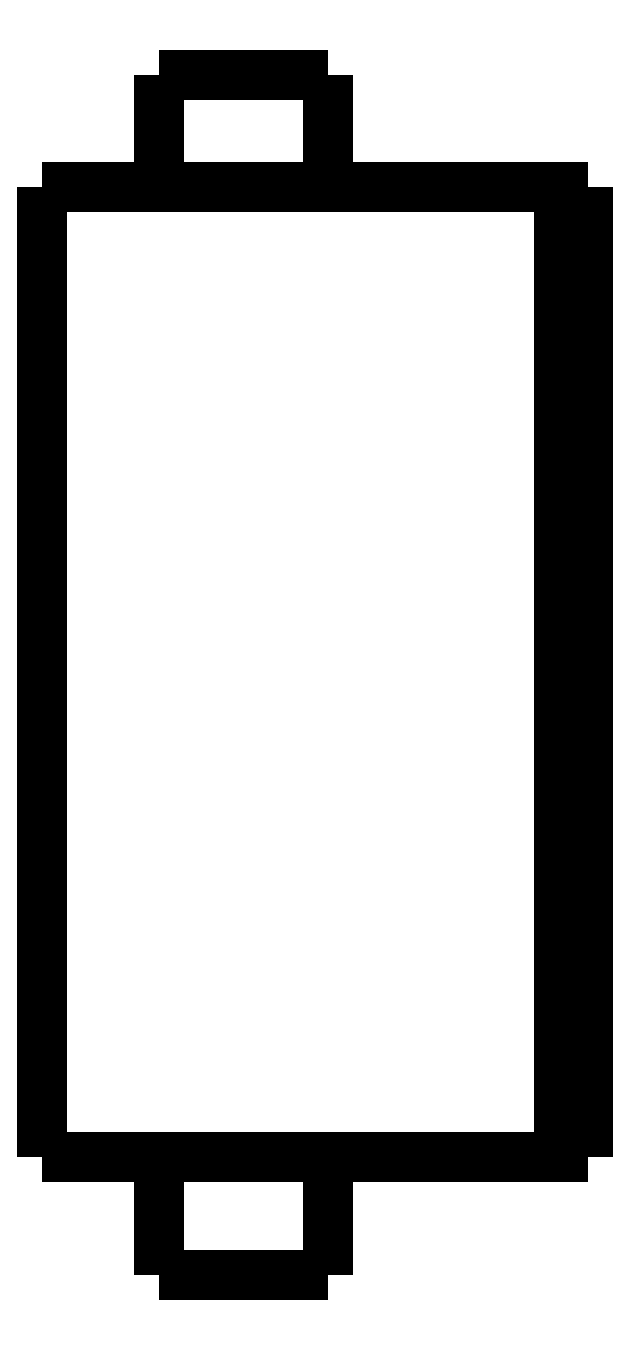
<metadata>
{"format":"dxf","ext":"dxf","renderer":"ezdxf+matplotlib","layout":"modelspace","background":"white","min_lineweight":24,"dpi":150}
</metadata>
<code>
0
SECTION
2
ENTITIES
0
LWPOLYLINE
8
0
90
51
70
0
10
0
20
37.9
10
0
20
37.22
10
0
20
36.55
10
0
20
35.87
10
0
20
35.2
10
0
20
34.52
10
0
20
33.84
10
0
20
33.17
10
0
20
32.49
10
0
20
31.82
10
0
20
31.14
10
0
20
30.46
10
0
20
29.79
10
0
20
29.11
10
0
20
28.44
10
0
20
27.76
10
0
20
27.08
10
0
20
26.41
10
0
20
25.73
10
0
20
25.06
10
0
20
24.38
10
0
20
23.7
10
0
20
23.03
10
0
20
22.35
10
0
20
21.68
10
0
20
21
10
0
20
20.32
10
0
20
19.65
10
0
20
18.97
10
0
20
18.3
10
0
20
17.62
10
0
20
16.94
10
0
20
16.27
10
0
20
15.59
10
0
20
14.92
10
0
20
14.24
10
0
20
13.56
10
0
20
12.89
10
0
20
12.21
10
0
20
11.54
10
0
20
10.86
10
0
20
10.18
10
0
20
9.508
10
0
20
8.832
10
0
20
8.156
10
0
20
7.48
10
0
20
6.804
10
0
20
6.128
10
0
20
5.452
10
0
20
4.776
10
0
20
4.1
0
LWPOLYLINE
8
0
90
51
70
0
10
4.05
20
4.1
10
4.05
20
4.018
10
4.05
20
3.936
10
4.05
20
3.854
10
4.05
20
3.772
10
4.05
20
3.69
10
4.05
20
3.608
10
4.05
20
3.526
10
4.05
20
3.444
10
4.05
20
3.362
10
4.05
20
3.28
10
4.05
20
3.198
10
4.05
20
3.116
10
4.05
20
3.034
10
4.05
20
2.952
10
4.05
20
2.87
10
4.05
20
2.788
10
4.05
20
2.706
10
4.05
20
2.624
10
4.05
20
2.542
10
4.05
20
2.46
10
4.05
20
2.378
10
4.05
20
2.296
10
4.05
20
2.214
10
4.05
20
2.132
10
4.05
20
2.05
10
4.05
20
1.968
10
4.05
20
1.886
10
4.05
20
1.804
10
4.05
20
1.722
10
4.05
20
1.64
10
4.05
20
1.558
10
4.05
20
1.476
10
4.05
20
1.394
10
4.05
20
1.312
10
4.05
20
1.23
10
4.05
20
1.148
10
4.05
20
1.066
10
4.05
20
0.984
10
4.05
20
0.902
10
4.05
20
0.82
10
4.05
20
0.738
10
4.05
20
0.656
10
4.05
20
0.574
10
4.05
20
0.492
10
4.05
20
0.41
10
4.05
20
0.328
10
4.05
20
0.246
10
4.05
20
0.164
10
4.05
20
0.082
10
4.05
20
0
0
LWPOLYLINE
8
0
90
51
70
0
10
9.95
20
4.1
10
9.95
20
4.018
10
9.95
20
3.936
10
9.95
20
3.854
10
9.95
20
3.772
10
9.95
20
3.69
10
9.95
20
3.608
10
9.95
20
3.526
10
9.95
20
3.444
10
9.95
20
3.362
10
9.95
20
3.28
10
9.95
20
3.198
10
9.95
20
3.116
10
9.95
20
3.034
10
9.95
20
2.952
10
9.95
20
2.87
10
9.95
20
2.788
10
9.95
20
2.706
10
9.95
20
2.624
10
9.95
20
2.542
10
9.95
20
2.46
10
9.95
20
2.378
10
9.95
20
2.296
10
9.95
20
2.214
10
9.95
20
2.132
10
9.95
20
2.05
10
9.95
20
1.968
10
9.95
20
1.886
10
9.95
20
1.804
10
9.95
20
1.722
10
9.95
20
1.64
10
9.95
20
1.558
10
9.95
20
1.476
10
9.95
20
1.394
10
9.95
20
1.312
10
9.95
20
1.23
10
9.95
20
1.148
10
9.95
20
1.066
10
9.95
20
0.984
10
9.95
20
0.902
10
9.95
20
0.82
10
9.95
20
0.738
10
9.95
20
0.656
10
9.95
20
0.574
10
9.95
20
0.492
10
9.95
20
0.41
10
9.95
20
0.328
10
9.95
20
0.246
10
9.95
20
0.164
10
9.95
20
0.082
10
9.95
20
0
0
LWPOLYLINE
8
0
90
51
70
0
10
4.05
20
41.8
10
4.05
20
41.72
10
4.05
20
41.64
10
4.05
20
41.57
10
4.05
20
41.49
10
4.05
20
41.41
10
4.05
20
41.33
10
4.05
20
41.25
10
4.05
20
41.18
10
4.05
20
41.1
10
4.05
20
41.02
10
4.05
20
40.94
10
4.05
20
40.86
10
4.05
20
40.79
10
4.05
20
40.71
10
4.05
20
40.63
10
4.05
20
40.55
10
4.05
20
40.47
10
4.05
20
40.4
10
4.05
20
40.32
10
4.05
20
40.24
10
4.05
20
40.16
10
4.05
20
40.08
10
4.05
20
40.01
10
4.05
20
39.93
10
4.05
20
39.85
10
4.05
20
39.77
10
4.05
20
39.69
10
4.05
20
39.62
10
4.05
20
39.54
10
4.05
20
39.46
10
4.05
20
39.38
10
4.05
20
39.3
10
4.05
20
39.23
10
4.05
20
39.15
10
4.05
20
39.07
10
4.05
20
38.99
10
4.05
20
38.91
10
4.05
20
38.84
10
4.05
20
38.76
10
4.05
20
38.68
10
4.05
20
38.6
10
4.05
20
38.52
10
4.05
20
38.45
10
4.05
20
38.37
10
4.05
20
38.29
10
4.05
20
38.21
10
4.05
20
38.13
10
4.05
20
38.06
10
4.05
20
37.98
10
4.05
20
37.9
0
LWPOLYLINE
8
0
90
51
70
0
10
9.95
20
41.8
10
9.95
20
41.72
10
9.95
20
41.64
10
9.95
20
41.57
10
9.95
20
41.49
10
9.95
20
41.41
10
9.95
20
41.33
10
9.95
20
41.25
10
9.95
20
41.18
10
9.95
20
41.1
10
9.95
20
41.02
10
9.95
20
40.94
10
9.95
20
40.86
10
9.95
20
40.79
10
9.95
20
40.71
10
9.95
20
40.63
10
9.95
20
40.55
10
9.95
20
40.47
10
9.95
20
40.4
10
9.95
20
40.32
10
9.95
20
40.24
10
9.95
20
40.16
10
9.95
20
40.08
10
9.95
20
40.01
10
9.95
20
39.93
10
9.95
20
39.85
10
9.95
20
39.77
10
9.95
20
39.69
10
9.95
20
39.62
10
9.95
20
39.54
10
9.95
20
39.46
10
9.95
20
39.38
10
9.95
20
39.3
10
9.95
20
39.23
10
9.95
20
39.15
10
9.95
20
39.07
10
9.95
20
38.99
10
9.95
20
38.91
10
9.95
20
38.84
10
9.95
20
38.76
10
9.95
20
38.68
10
9.95
20
38.6
10
9.95
20
38.52
10
9.95
20
38.45
10
9.95
20
38.37
10
9.95
20
38.29
10
9.95
20
38.21
10
9.95
20
38.13
10
9.95
20
38.06
10
9.95
20
37.98
10
9.95
20
37.9
0
LWPOLYLINE
8
0
90
51
70
0
10
0
20
37.9
10
0.03748
20
37.9
10
0.07495
20
37.9
10
0.1124
20
37.9
10
0.1814
20
37.9
10
0.2924
20
37.9
10
0.4034
20
37.9
10
0.5144
20
37.9
10
0.6848
20
37.9
10
0.8651
20
37.9
10
1.045
20
37.9
10
1.243
20
37.9
10
1.486
20
37.9
10
1.729
20
37.9
10
1.971
20
37.9
10
2.252
20
37.9
10
2.548
20
37.9
10
2.844
20
37.9
10
3.145
20
37.9
10
3.483
20
37.9
10
3.82
20
37.9
10
4.158
20
37.9
10
4.512
20
37.9
10
4.878
20
37.9
10
5.245
20
37.9
10
5.611
20
37.9
10
5.993
20
37.9
10
6.374
20
37.9
10
6.755
20
37.9
10
7.137
20
37.9
10
7.518
20
37.9
10
7.9
20
37.9
10
8.281
20
37.9
10
8.651
20
37.9
10
9.018
20
37.9
10
9.385
20
37.9
10
9.745
20
37.9
10
10.08
20
37.9
10
10.42
20
37.9
10
10.76
20
37.9
10
11.07
20
37.9
10
11.37
20
37.9
10
11.67
20
37.9
10
11.96
20
37.9
10
12.2
20
37.9
10
12.45
20
37.9
10
12.69
20
37.9
10
12.9
20
37.9
10
13.08
20
37.9
10
13.27
20
37.9
10
13.45
20
37.9
0
LWPOLYLINE
8
0
90
51
70
0
10
0
20
4.1
10
0.03748
20
4.1
10
0.07495
20
4.1
10
0.1124
20
4.1
10
0.1814
20
4.1
10
0.2924
20
4.1
10
0.4034
20
4.1
10
0.5144
20
4.1
10
0.6848
20
4.1
10
0.8651
20
4.1
10
1.045
20
4.1
10
1.243
20
4.1
10
1.486
20
4.1
10
1.729
20
4.1
10
1.971
20
4.1
10
2.252
20
4.1
10
2.548
20
4.1
10
2.844
20
4.1
10
3.145
20
4.1
10
3.483
20
4.1
10
3.82
20
4.1
10
4.158
20
4.1
10
4.512
20
4.1
10
4.878
20
4.1
10
5.245
20
4.1
10
5.611
20
4.1
10
5.993
20
4.1
10
6.374
20
4.1
10
6.755
20
4.1
10
7.137
20
4.1
10
7.518
20
4.1
10
7.9
20
4.1
10
8.281
20
4.1
10
8.651
20
4.1
10
9.018
20
4.1
10
9.385
20
4.1
10
9.745
20
4.1
10
10.08
20
4.1
10
10.42
20
4.1
10
10.76
20
4.1
10
11.07
20
4.1
10
11.37
20
4.1
10
11.67
20
4.1
10
11.96
20
4.1
10
12.2
20
4.1
10
12.45
20
4.1
10
12.69
20
4.1
10
12.9
20
4.1
10
13.08
20
4.1
10
13.27
20
4.1
10
13.45
20
4.1
0
LWPOLYLINE
8
0
90
51
70
0
10
19
20
37.9
10
19
20
37.22
10
19
20
36.55
10
19
20
35.87
10
19
20
35.2
10
19
20
34.52
10
19
20
33.84
10
19
20
33.17
10
19
20
32.49
10
19
20
31.82
10
19
20
31.14
10
19
20
30.46
10
19
20
29.79
10
19
20
29.11
10
19
20
28.44
10
19
20
27.76
10
19
20
27.08
10
19
20
26.41
10
19
20
25.73
10
19
20
25.06
10
19
20
24.38
10
19
20
23.7
10
19
20
23.03
10
19
20
22.35
10
19
20
21.68
10
19
20
21
10
19
20
20.32
10
19
20
19.65
10
19
20
18.97
10
19
20
18.3
10
19
20
17.62
10
19
20
16.94
10
19
20
16.27
10
19
20
15.59
10
19
20
14.92
10
19
20
14.24
10
19
20
13.56
10
19
20
12.89
10
19
20
12.21
10
19
20
11.54
10
19
20
10.86
10
19
20
10.18
10
19
20
9.508
10
19
20
8.832
10
19
20
8.156
10
19
20
7.48
10
19
20
6.804
10
19
20
6.128
10
19
20
5.452
10
19
20
4.776
10
19
20
4.1
0
LWPOLYLINE
8
0
90
51
70
0
10
15.29
20
4.1
10
15.35
20
4.1
10
15.4
20
4.1
10
15.45
20
4.1
10
15.51
20
4.1
10
15.56
20
4.1
10
15.62
20
4.1
10
15.67
20
4.1
10
15.72
20
4.1
10
15.78
20
4.1
10
15.83
20
4.1
10
15.89
20
4.1
10
15.94
20
4.1
10
16
20
4.1
10
16.05
20
4.1
10
16.1
20
4.1
10
16.16
20
4.1
10
16.21
20
4.1
10
16.27
20
4.1
10
16.32
20
4.1
10
16.37
20
4.1
10
16.43
20
4.1
10
16.48
20
4.1
10
16.54
20
4.1
10
16.59
20
4.1
10
16.65
20
4.1
10
16.7
20
4.1
10
16.75
20
4.1
10
16.81
20
4.1
10
16.86
20
4.1
10
16.92
20
4.1
10
16.97
20
4.1
10
17.02
20
4.1
10
17.08
20
4.1
10
17.13
20
4.1
10
17.19
20
4.1
10
17.24
20
4.1
10
17.3
20
4.1
10
17.35
20
4.1
10
17.4
20
4.1
10
17.46
20
4.1
10
17.51
20
4.1
10
17.57
20
4.1
10
17.62
20
4.1
10
17.67
20
4.1
10
17.73
20
4.1
10
17.78
20
4.1
10
17.84
20
4.1
10
17.89
20
4.1
10
17.95
20
4.1
10
18
20
4.1
0
LWPOLYLINE
8
0
90
51
70
0
10
18
20
4.1
10
18
20
4.776
10
18
20
5.452
10
18
20
6.128
10
18
20
6.804
10
18
20
7.48
10
18
20
8.156
10
18
20
8.832
10
18
20
9.508
10
18
20
10.18
10
18
20
10.86
10
18
20
11.54
10
18
20
12.21
10
18
20
12.89
10
18
20
13.56
10
18
20
14.24
10
18
20
14.92
10
18
20
15.59
10
18
20
16.27
10
18
20
16.94
10
18
20
17.62
10
18
20
18.3
10
18
20
18.97
10
18
20
19.65
10
18
20
20.32
10
18
20
21
10
18
20
21.68
10
18
20
22.35
10
18
20
23.03
10
18
20
23.7
10
18
20
24.38
10
18
20
25.06
10
18
20
25.73
10
18
20
26.41
10
18
20
27.08
10
18
20
27.76
10
18
20
28.44
10
18
20
29.11
10
18
20
29.79
10
18
20
30.46
10
18
20
31.14
10
18
20
31.82
10
18
20
32.49
10
18
20
33.17
10
18
20
33.84
10
18
20
34.52
10
18
20
35.2
10
18
20
35.87
10
18
20
36.55
10
18
20
37.22
10
18
20
37.9
0
LWPOLYLINE
8
0
90
51
70
0
10
15.29
20
37.9
10
15.35
20
37.9
10
15.4
20
37.9
10
15.45
20
37.9
10
15.51
20
37.9
10
15.56
20
37.9
10
15.62
20
37.9
10
15.67
20
37.9
10
15.72
20
37.9
10
15.78
20
37.9
10
15.83
20
37.9
10
15.89
20
37.9
10
15.94
20
37.9
10
16
20
37.9
10
16.05
20
37.9
10
16.1
20
37.9
10
16.16
20
37.9
10
16.21
20
37.9
10
16.27
20
37.9
10
16.32
20
37.9
10
16.37
20
37.9
10
16.43
20
37.9
10
16.48
20
37.9
10
16.54
20
37.9
10
16.59
20
37.9
10
16.65
20
37.9
10
16.7
20
37.9
10
16.75
20
37.9
10
16.81
20
37.9
10
16.86
20
37.9
10
16.92
20
37.9
10
16.97
20
37.9
10
17.02
20
37.9
10
17.08
20
37.9
10
17.13
20
37.9
10
17.19
20
37.9
10
17.24
20
37.9
10
17.3
20
37.9
10
17.35
20
37.9
10
17.4
20
37.9
10
17.46
20
37.9
10
17.51
20
37.9
10
17.57
20
37.9
10
17.62
20
37.9
10
17.67
20
37.9
10
17.73
20
37.9
10
17.78
20
37.9
10
17.84
20
37.9
10
17.89
20
37.9
10
17.95
20
37.9
10
18
20
37.9
0
LWPOLYLINE
8
0
90
51
70
0
10
13.45
20
37.9
10
13.47
20
37.9
10
13.49
20
37.9
10
13.51
20
37.9
10
13.53
20
37.9
10
13.55
20
37.9
10
13.58
20
37.9
10
13.6
20
37.9
10
13.63
20
37.9
10
13.65
20
37.9
10
13.68
20
37.9
10
13.71
20
37.9
10
13.74
20
37.9
10
13.77
20
37.9
10
13.8
20
37.9
10
13.83
20
37.9
10
13.86
20
37.9
10
13.9
20
37.9
10
13.93
20
37.9
10
13.96
20
37.9
10
14
20
37.9
10
14.04
20
37.9
10
14.07
20
37.9
10
14.11
20
37.9
10
14.15
20
37.9
10
14.19
20
37.9
10
14.23
20
37.9
10
14.27
20
37.9
10
14.31
20
37.9
10
14.35
20
37.9
10
14.39
20
37.9
10
14.43
20
37.9
10
14.47
20
37.9
10
14.52
20
37.9
10
14.56
20
37.9
10
14.6
20
37.9
10
14.65
20
37.9
10
14.69
20
37.9
10
14.74
20
37.9
10
14.78
20
37.9
10
14.83
20
37.9
10
14.87
20
37.9
10
14.92
20
37.9
10
14.97
20
37.9
10
15.01
20
37.9
10
15.06
20
37.9
10
15.1
20
37.9
10
15.15
20
37.9
10
15.2
20
37.9
10
15.24
20
37.9
10
15.29
20
37.9
0
LWPOLYLINE
8
0
90
51
70
0
10
18
20
37.9
10
18.02
20
37.9
10
18.04
20
37.9
10
18.06
20
37.9
10
18.08
20
37.9
10
18.1
20
37.9
10
18.12
20
37.9
10
18.14
20
37.9
10
18.16
20
37.9
10
18.18
20
37.9
10
18.2
20
37.9
10
18.22
20
37.9
10
18.24
20
37.9
10
18.26
20
37.9
10
18.28
20
37.9
10
18.3
20
37.9
10
18.32
20
37.9
10
18.34
20
37.9
10
18.36
20
37.9
10
18.38
20
37.9
10
18.4
20
37.9
10
18.42
20
37.9
10
18.44
20
37.9
10
18.46
20
37.9
10
18.48
20
37.9
10
18.5
20
37.9
10
18.52
20
37.9
10
18.54
20
37.9
10
18.56
20
37.9
10
18.58
20
37.9
10
18.6
20
37.9
10
18.62
20
37.9
10
18.64
20
37.9
10
18.66
20
37.9
10
18.68
20
37.9
10
18.7
20
37.9
10
18.72
20
37.9
10
18.74
20
37.9
10
18.76
20
37.9
10
18.78
20
37.9
10
18.8
20
37.9
10
18.82
20
37.9
10
18.84
20
37.9
10
18.86
20
37.9
10
18.88
20
37.9
10
18.9
20
37.9
10
18.92
20
37.9
10
18.94
20
37.9
10
18.96
20
37.9
10
18.98
20
37.9
10
19
20
37.9
0
LWPOLYLINE
8
0
90
51
70
0
10
19
20
4.1
10
18.98
20
4.1
10
18.96
20
4.1
10
18.94
20
4.1
10
18.92
20
4.1
10
18.9
20
4.1
10
18.88
20
4.1
10
18.86
20
4.1
10
18.84
20
4.1
10
18.82
20
4.1
10
18.8
20
4.1
10
18.78
20
4.1
10
18.76
20
4.1
10
18.74
20
4.1
10
18.72
20
4.1
10
18.7
20
4.1
10
18.68
20
4.1
10
18.66
20
4.1
10
18.64
20
4.1
10
18.62
20
4.1
10
18.6
20
4.1
10
18.58
20
4.1
10
18.56
20
4.1
10
18.54
20
4.1
10
18.52
20
4.1
10
18.5
20
4.1
10
18.48
20
4.1
10
18.46
20
4.1
10
18.44
20
4.1
10
18.42
20
4.1
10
18.4
20
4.1
10
18.38
20
4.1
10
18.36
20
4.1
10
18.34
20
4.1
10
18.32
20
4.1
10
18.3
20
4.1
10
18.28
20
4.1
10
18.26
20
4.1
10
18.24
20
4.1
10
18.22
20
4.1
10
18.2
20
4.1
10
18.18
20
4.1
10
18.16
20
4.1
10
18.14
20
4.1
10
18.12
20
4.1
10
18.1
20
4.1
10
18.08
20
4.1
10
18.06
20
4.1
10
18.04
20
4.1
10
18.02
20
4.1
10
18
20
4.1
0
LWPOLYLINE
8
0
90
51
70
0
10
15.29
20
4.1
10
15.24
20
4.1
10
15.2
20
4.1
10
15.15
20
4.1
10
15.1
20
4.1
10
15.06
20
4.1
10
15.01
20
4.1
10
14.97
20
4.1
10
14.92
20
4.1
10
14.87
20
4.1
10
14.83
20
4.1
10
14.78
20
4.1
10
14.74
20
4.1
10
14.69
20
4.1
10
14.65
20
4.1
10
14.6
20
4.1
10
14.56
20
4.1
10
14.52
20
4.1
10
14.47
20
4.1
10
14.43
20
4.1
10
14.39
20
4.1
10
14.35
20
4.1
10
14.31
20
4.1
10
14.27
20
4.1
10
14.23
20
4.1
10
14.19
20
4.1
10
14.15
20
4.1
10
14.11
20
4.1
10
14.07
20
4.1
10
14.04
20
4.1
10
14
20
4.1
10
13.96
20
4.1
10
13.93
20
4.1
10
13.9
20
4.1
10
13.86
20
4.1
10
13.83
20
4.1
10
13.8
20
4.1
10
13.77
20
4.1
10
13.74
20
4.1
10
13.71
20
4.1
10
13.68
20
4.1
10
13.65
20
4.1
10
13.63
20
4.1
10
13.6
20
4.1
10
13.58
20
4.1
10
13.55
20
4.1
10
13.53
20
4.1
10
13.51
20
4.1
10
13.49
20
4.1
10
13.47
20
4.1
10
13.45
20
4.1
0
LWPOLYLINE
8
0
90
51
70
0
10
9.95
20
0
10
9.929
20
0
10
9.909
20
0
10
9.888
20
0
10
9.85
20
0
10
9.789
20
0
10
9.728
20
0
10
9.667
20
0
10
9.574
20
0
10
9.475
20
0
10
9.377
20
0
10
9.269
20
0
10
9.138
20
0
10
9.007
20
0
10
8.877
20
0
10
8.727
20
0
10
8.571
20
0
10
8.414
20
0
10
8.255
20
0
10
8.08
20
0
10
7.906
20
0
10
7.731
20
0
10
7.551
20
0
10
7.368
20
0
10
7.184
20
0
10
7
20
0
10
6.816
20
0
10
6.632
20
0
10
6.449
20
0
10
6.269
20
0
10
6.094
20
0
10
5.92
20
0
10
5.745
20
0
10
5.586
20
0
10
5.429
20
0
10
5.273
20
0
10
5.123
20
0
10
4.993
20
0
10
4.862
20
0
10
4.731
20
0
10
4.623
20
0
10
4.525
20
0
10
4.426
20
0
10
4.333
20
0
10
4.272
20
0
10
4.211
20
0
10
4.15
20
0
10
4.112
20
0
10
4.091
20
0
10
4.071
20
0
10
4.05
20
0
0
LWPOLYLINE
8
0
90
51
70
0
10
9.95
20
41.8
10
9.929
20
41.8
10
9.909
20
41.8
10
9.888
20
41.8
10
9.85
20
41.8
10
9.789
20
41.8
10
9.728
20
41.8
10
9.667
20
41.8
10
9.574
20
41.8
10
9.475
20
41.8
10
9.377
20
41.8
10
9.269
20
41.8
10
9.138
20
41.8
10
9.007
20
41.8
10
8.877
20
41.8
10
8.727
20
41.8
10
8.571
20
41.8
10
8.414
20
41.8
10
8.255
20
41.8
10
8.08
20
41.8
10
7.906
20
41.8
10
7.731
20
41.8
10
7.551
20
41.8
10
7.368
20
41.8
10
7.184
20
41.8
10
7
20
41.8
10
6.816
20
41.8
10
6.632
20
41.8
10
6.449
20
41.8
10
6.269
20
41.8
10
6.094
20
41.8
10
5.92
20
41.8
10
5.745
20
41.8
10
5.586
20
41.8
10
5.429
20
41.8
10
5.273
20
41.8
10
5.123
20
41.8
10
4.993
20
41.8
10
4.862
20
41.8
10
4.731
20
41.8
10
4.623
20
41.8
10
4.525
20
41.8
10
4.426
20
41.8
10
4.333
20
41.8
10
4.272
20
41.8
10
4.211
20
41.8
10
4.15
20
41.8
10
4.112
20
41.8
10
4.091
20
41.8
10
4.071
20
41.8
10
4.05
20
41.8
0
ENDSEC
0
EOF

</code>
